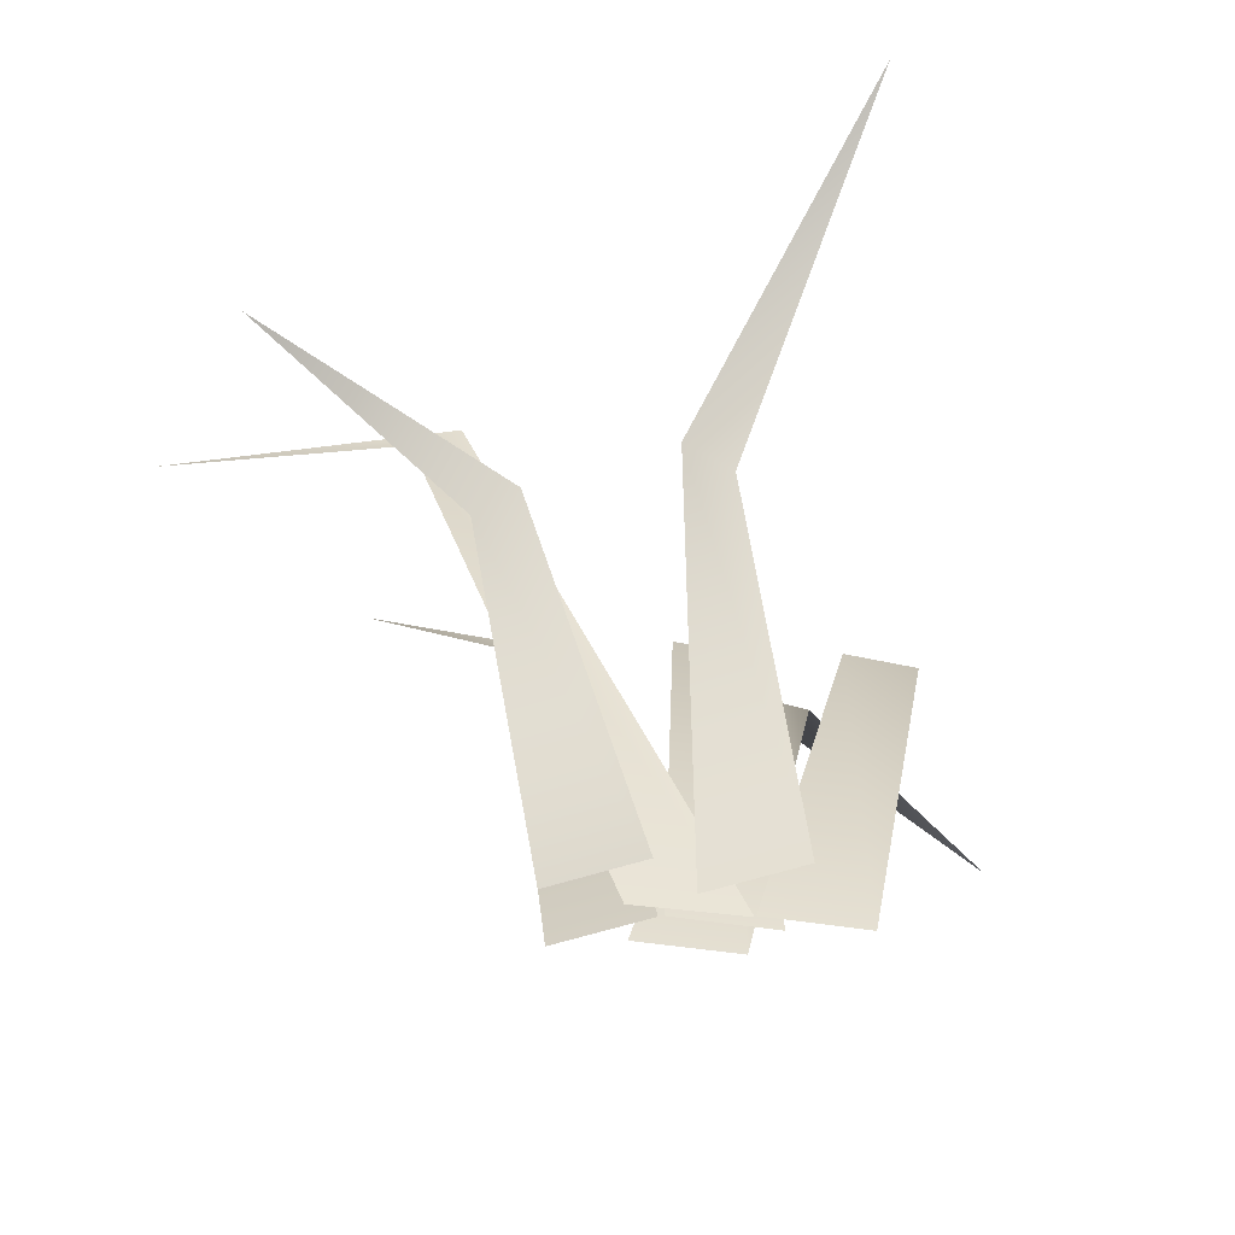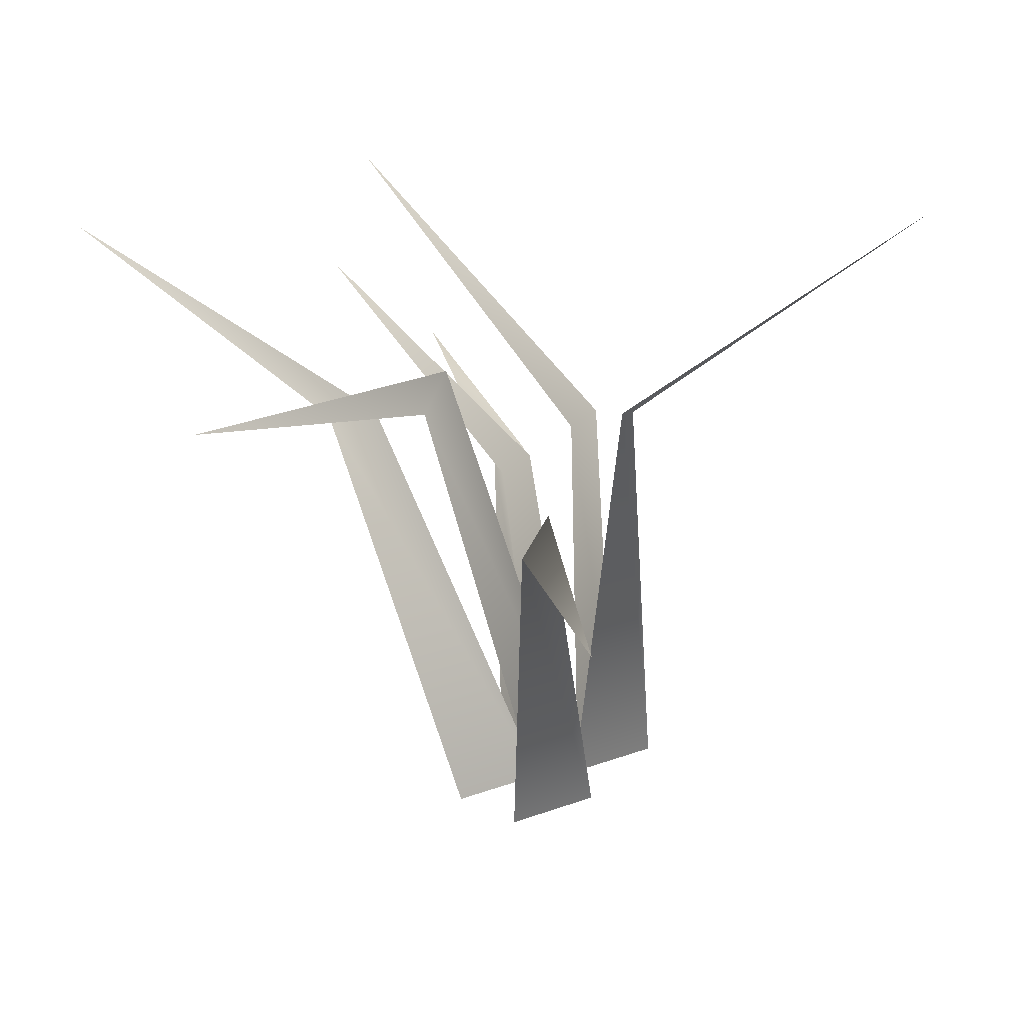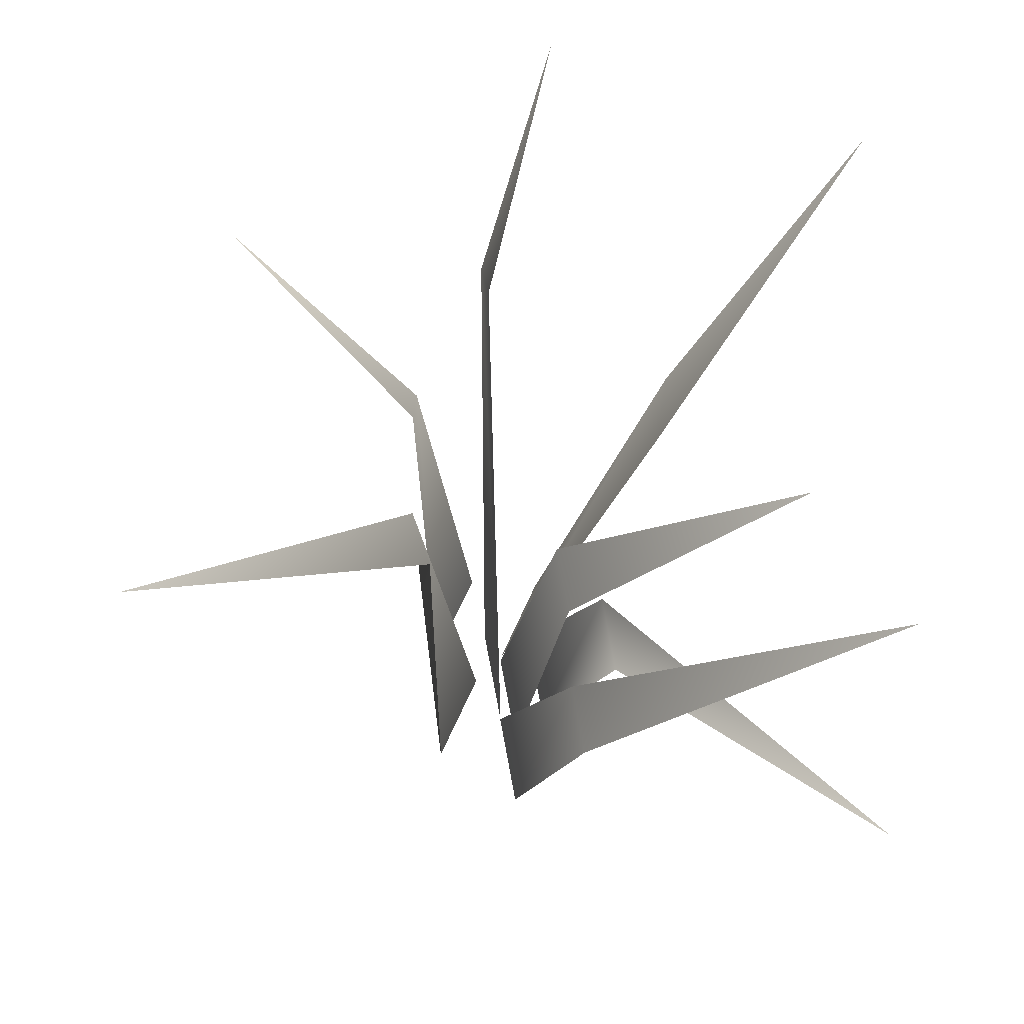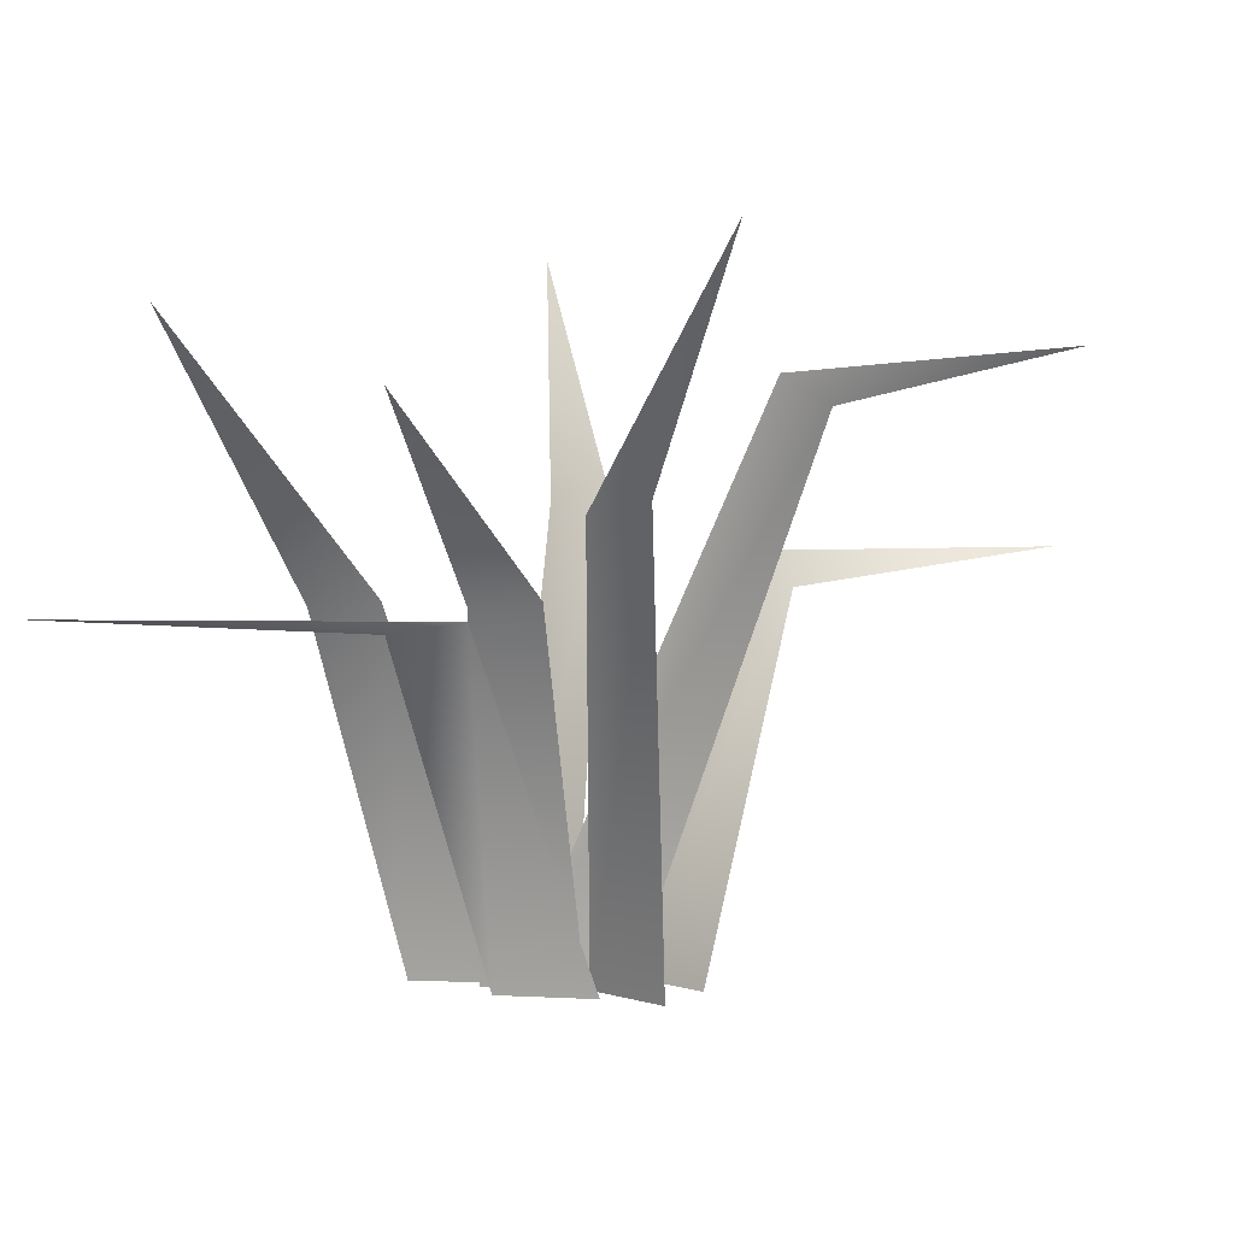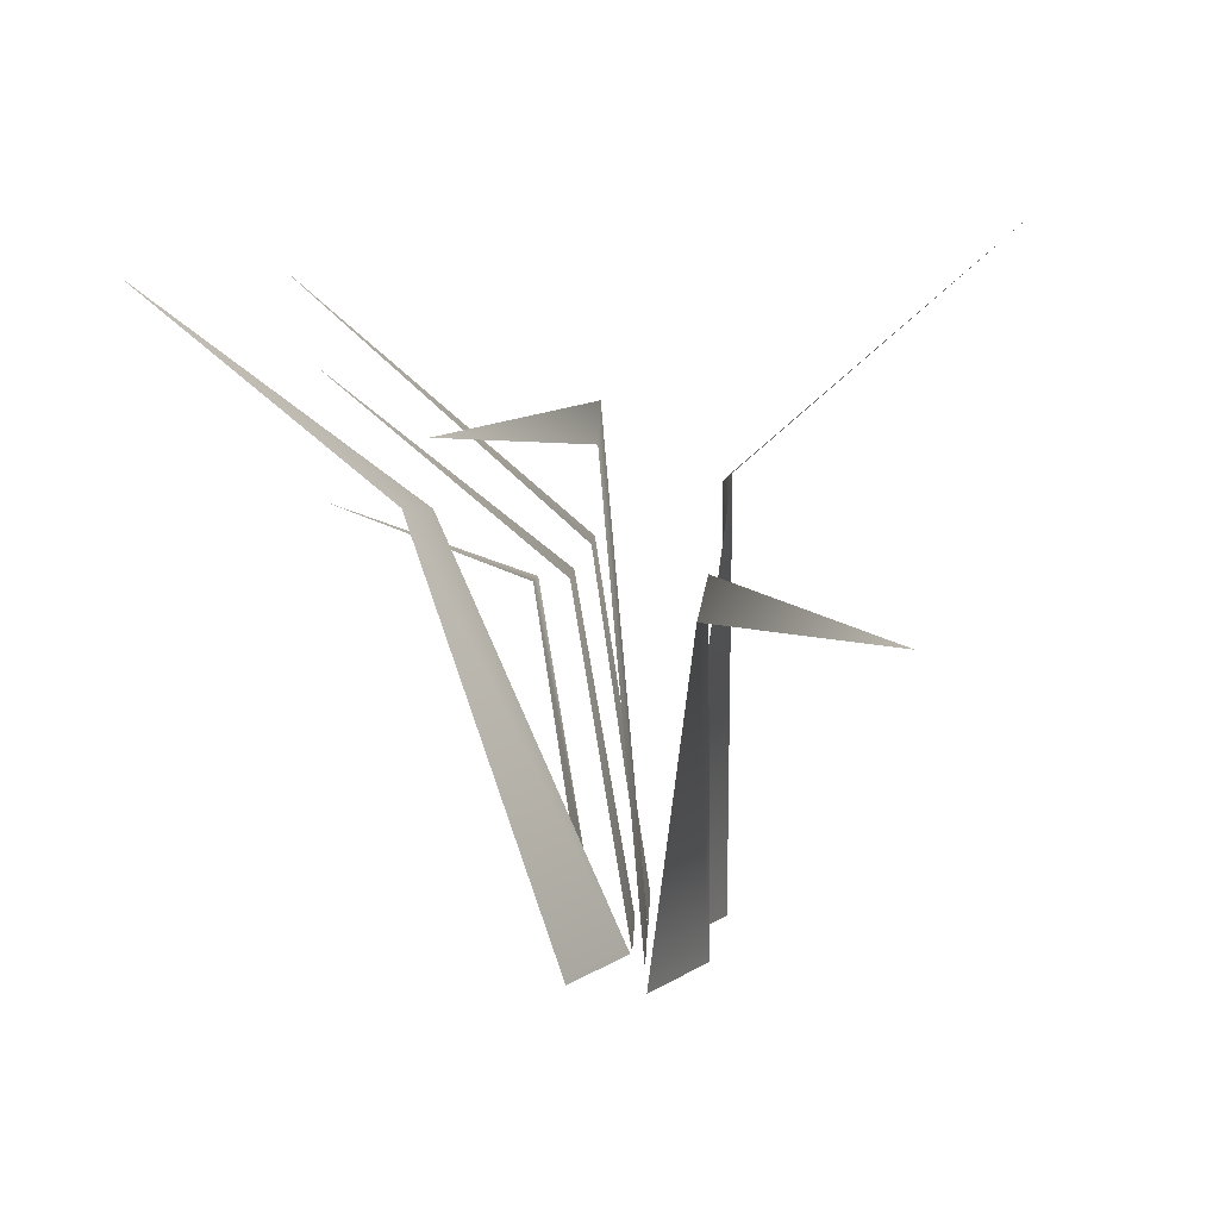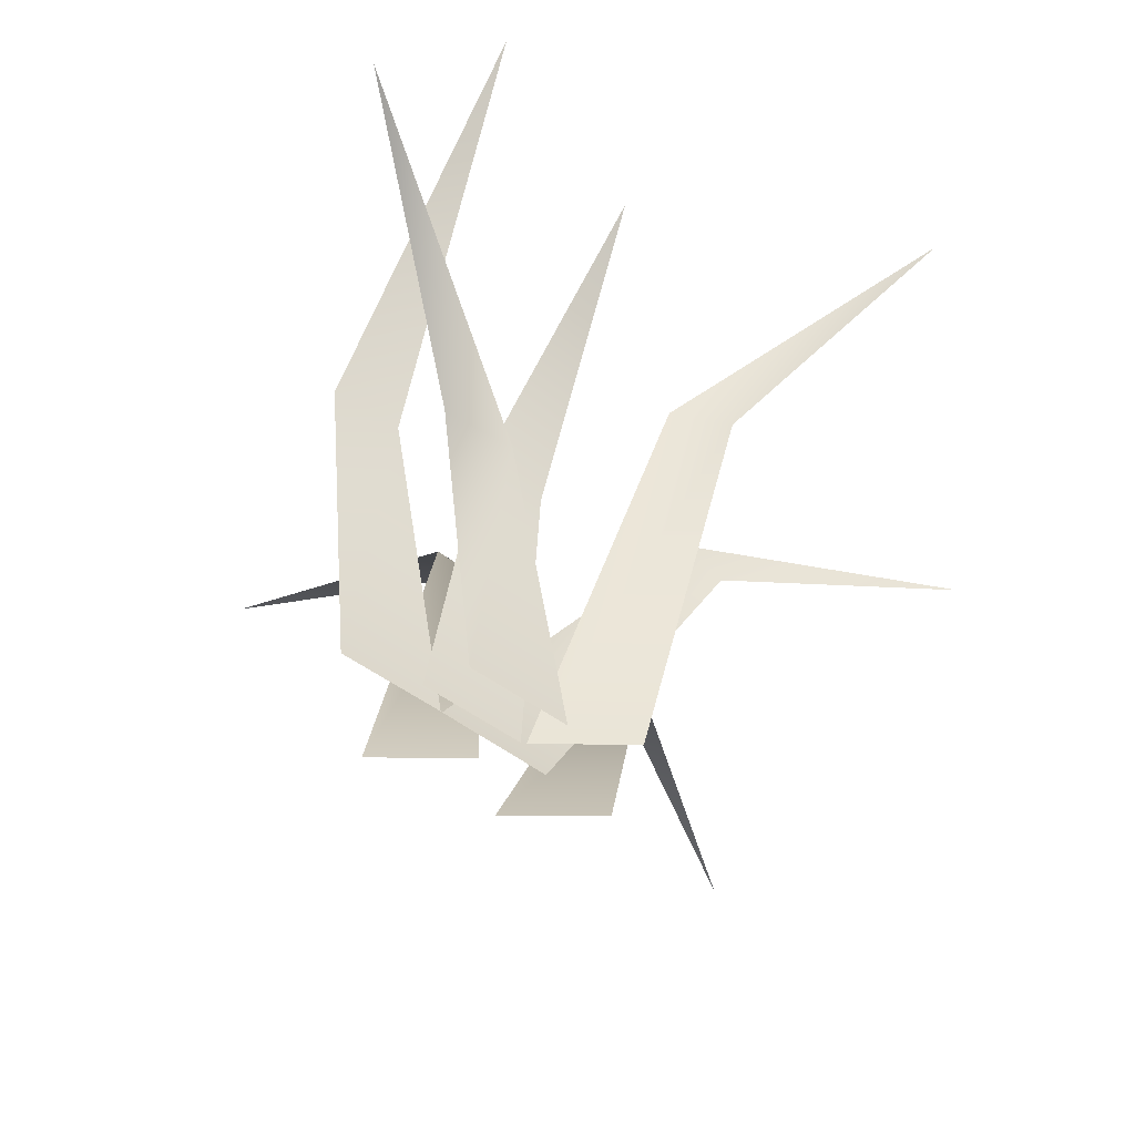
<metadata>
{"format":"obj","ext":"obj","renderer":"f3d","projection":"perspective","resolution":1024,"background":"white","views":[{"elev":-42.7,"azim":-10.4,"up":"+Y"},{"elev":25.1,"azim":-64.8,"up":"+Y"},{"elev":65.1,"azim":79.8,"up":"+Y"},{"elev":3.3,"azim":-165.9,"up":"+Y"},{"elev":13.7,"azim":-88.0,"up":"+Y"},{"elev":-63.4,"azim":145.3,"up":"+Y"}]}
</metadata>
<code>
g Grass_g_TwoS_03
v 0.1604 0.359 -0.2354
v 0.1024 0.1944 -0.03748
v 0.148 0.1901 -0.03723
v -0.2683 0.2233 0.1396
v -0.1285 0.2018 0.02991
v -0.1015 0.2228 0.03613
v -0.1607 0.3941 -0.2744
v -0.08347 0.2552 -0.1366
v -0.04335 0.2467 -0.1228
v 0.07628 0.4076 0.2316
v -0.0106 0.2631 0.04967
v 0.02226 0.251 0.04393
v 0.04457 0.3159 -0.201
v 0.002214 0.1955 -0.04612
v 0.04717 0.1912 -0.04588
v -0.3094 0.3368 -0.09813
v -0.1607 0.3065 -0.0231
v -0.1306 0.3253 -0.02285
v 0.2391 0.1918 -0.2218
v 0.03981 0.1848 -0.07045
v 0.08901 0.1767 -0.07043
v 0.03454 -0.03402 0.000258
v 0.09933 -0.03504 0.00028
v -0.08142 -0.0341 0.002114
v -0.0277 -0.0341 0.03857
v -0.06955 -0.0341 -0.04599
v -0.01583 -0.0341 -0.009542
v 0.000523 -0.0341 0.01309
v 0.05424 -0.0341 0.04954
v -0.01272 -0.03402 -0.008389
v 0.05196 -0.03504 -0.008366
v -0.03552 -0.0358 -1e-06
v 0.03369 -0.03474 -1e-06
v -0.02772 -0.03459 -0.03234
v 0.03714 -0.03519 -0.03234
v 0.1604 0.3589 -0.2355
v 0.1024 0.1944 -0.03757
v 0.148 0.1901 -0.03732
v -0.2683 0.2234 0.1396
v -0.1285 0.2019 0.02982
v -0.1015 0.2228 0.03604
v -0.1607 0.394 -0.2745
v -0.08345 0.2552 -0.1367
v -0.04331 0.2467 -0.1228
v 0.0763 0.4076 0.2316
v -0.01058 0.2632 0.04959
v 0.02228 0.251 0.04384
v 0.04456 0.3158 -0.2011
v 0.00221 0.1955 -0.04621
v 0.04716 0.1912 -0.04597
v -0.3093 0.3367 -0.09821
v -0.1607 0.3065 -0.02319
v -0.1306 0.3253 -0.02294
v 0.239 0.1917 -0.2219
v 0.0398 0.1848 -0.07054
v 0.089 0.1766 -0.07049
v 0.03454 -0.03404 0.000159
v 0.09933 -0.03506 0.000181
v -0.08137 -0.03408 0.002025
v -0.02765 -0.03408 0.03848
v -0.0695 -0.03413 -0.04608
v -0.01579 -0.03413 -0.009628
v 0.000558 -0.03409 0.013
v 0.05428 -0.03409 0.04945
v -0.01272 -0.03403 -0.008487
v 0.05196 -0.03505 -0.008465
v -0.03552 -0.0358 -0.000101
v 0.03369 -0.03475 -0.000101
v -0.02772 -0.0346 -0.03244
v 0.03714 -0.03521 -0.03244
f 4 5 6
f 20 34 35 21
f 19 20 21
f 8 26 27 9
f 17 32 33 18
f 10 11 12
f 7 8 9
f 2 3 1
f 13 14 15
f 16 17 18
f 2 22 23 3
f 14 30 31 15
f 5 24 25 6
f 11 28 29 12
f 39 41 40
f 55 56 70 69
f 54 56 55
f 43 44 62 61
f 52 53 68 67
f 45 47 46
f 42 44 43
f 37 36 38
f 48 50 49
f 51 53 52
f 37 38 58 57
f 49 50 66 65
f 40 41 60 59
f 46 47 64 63

</code>
